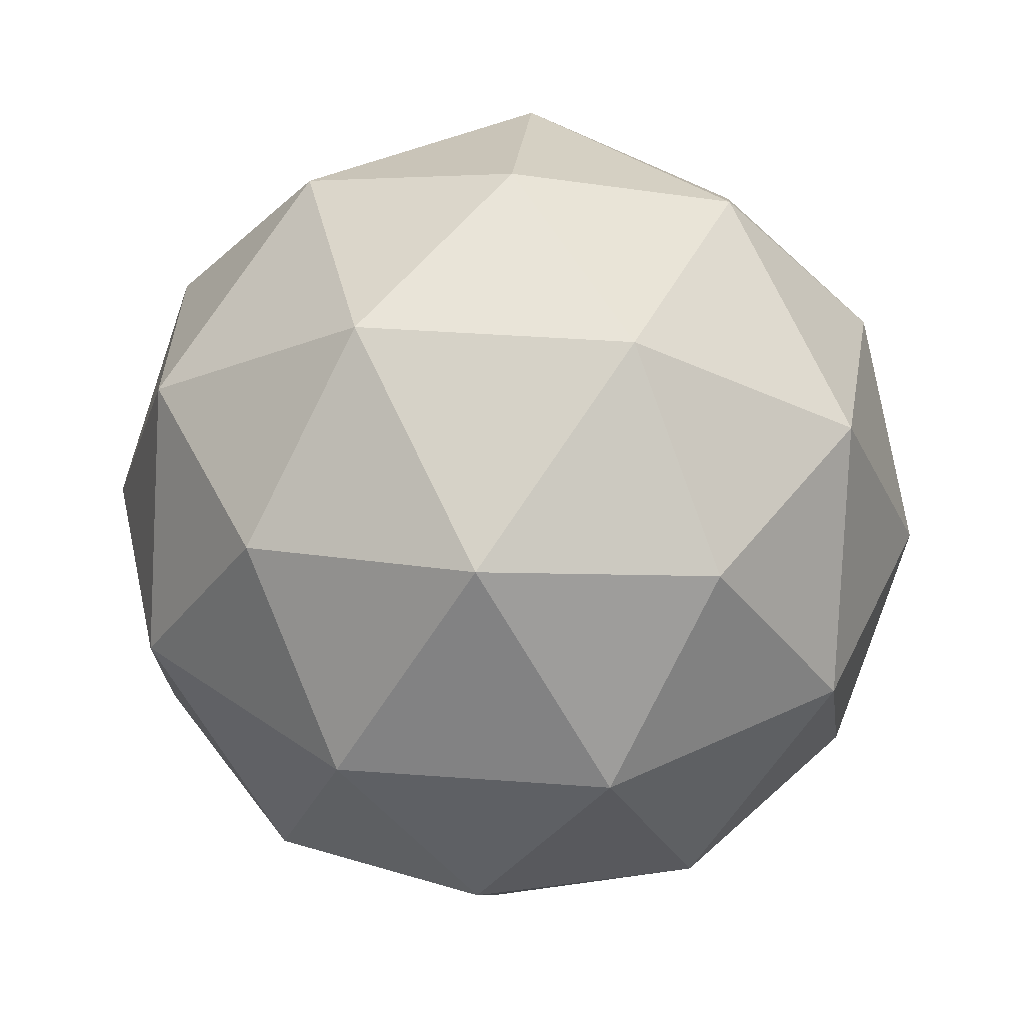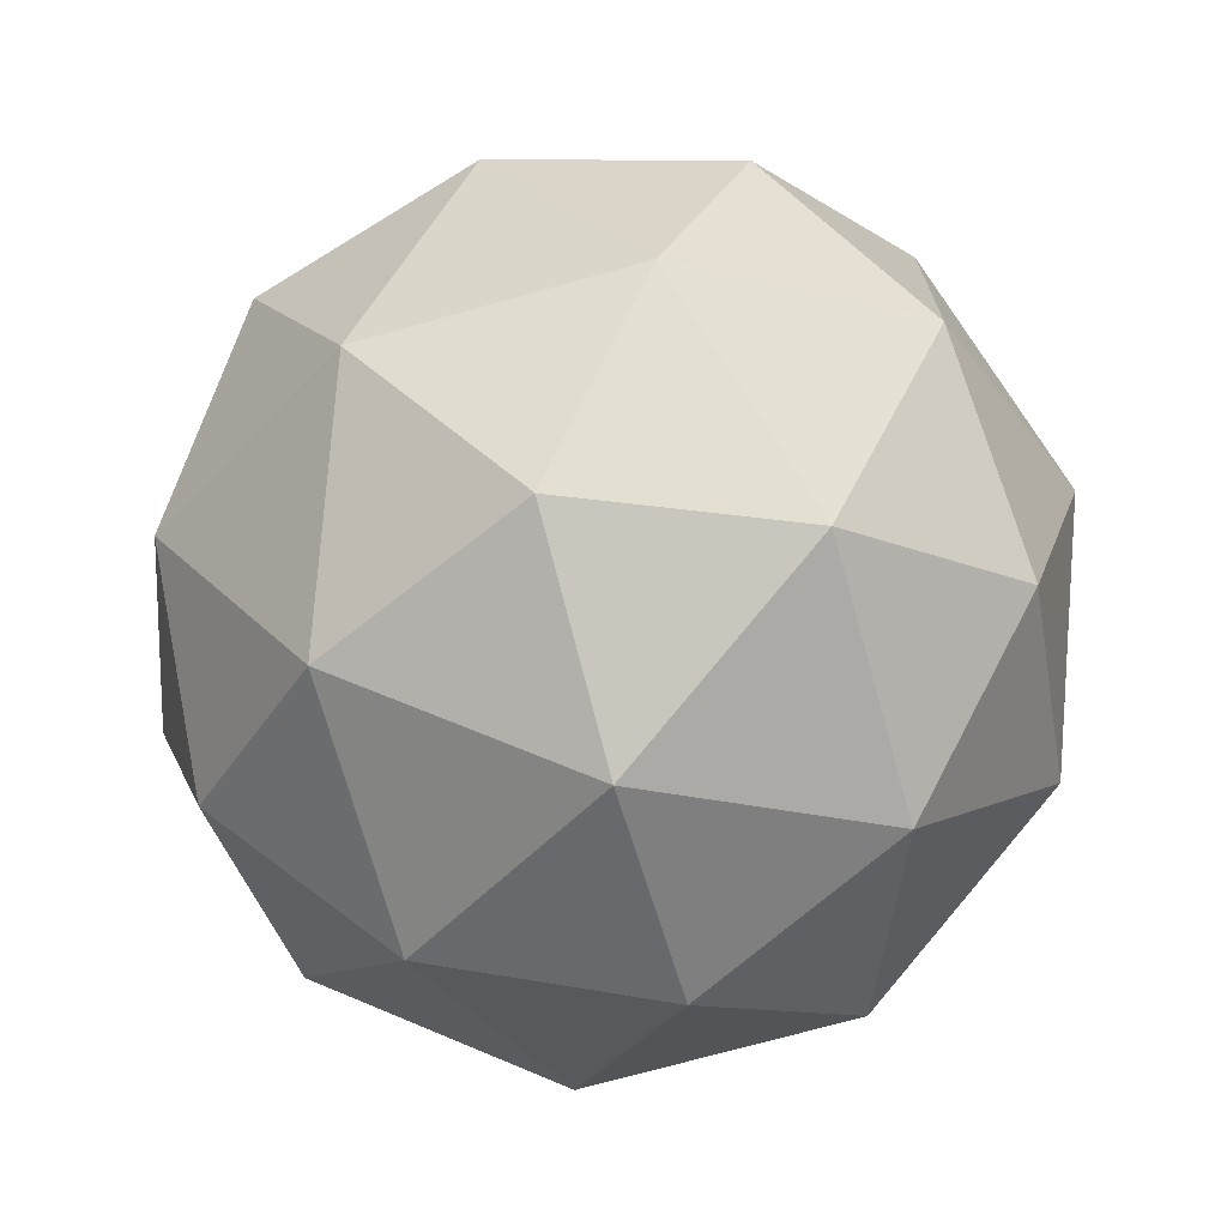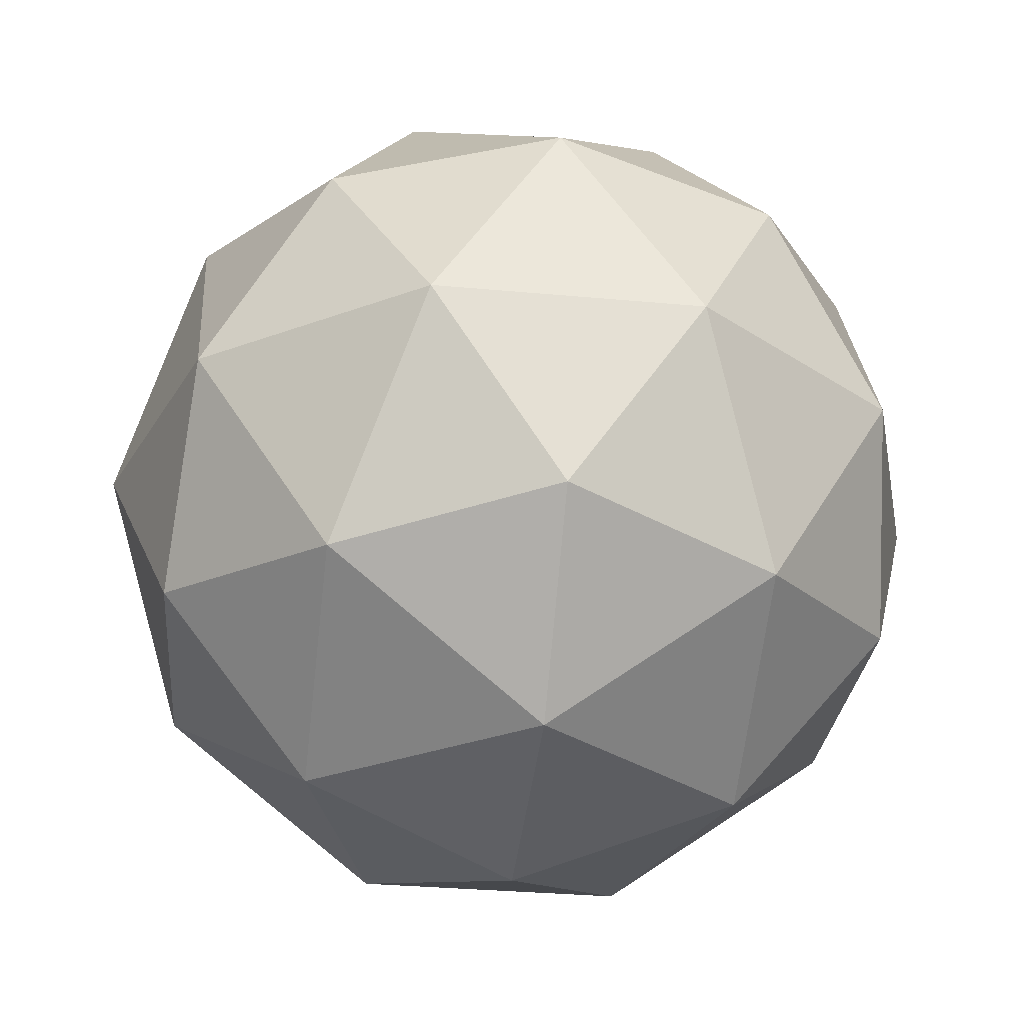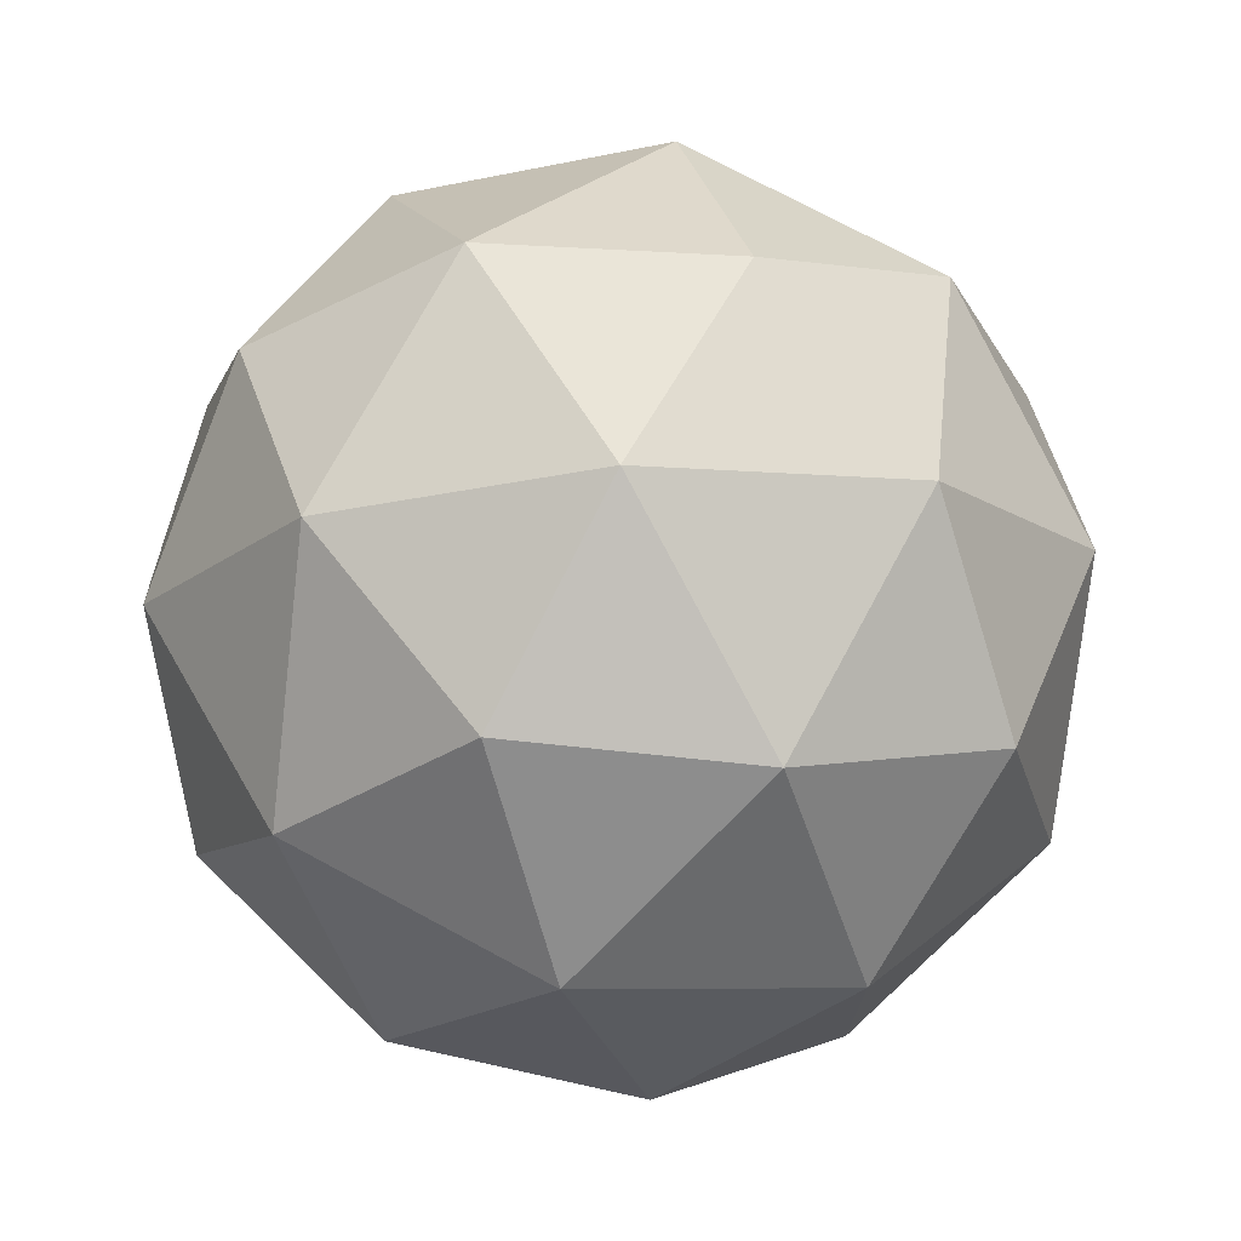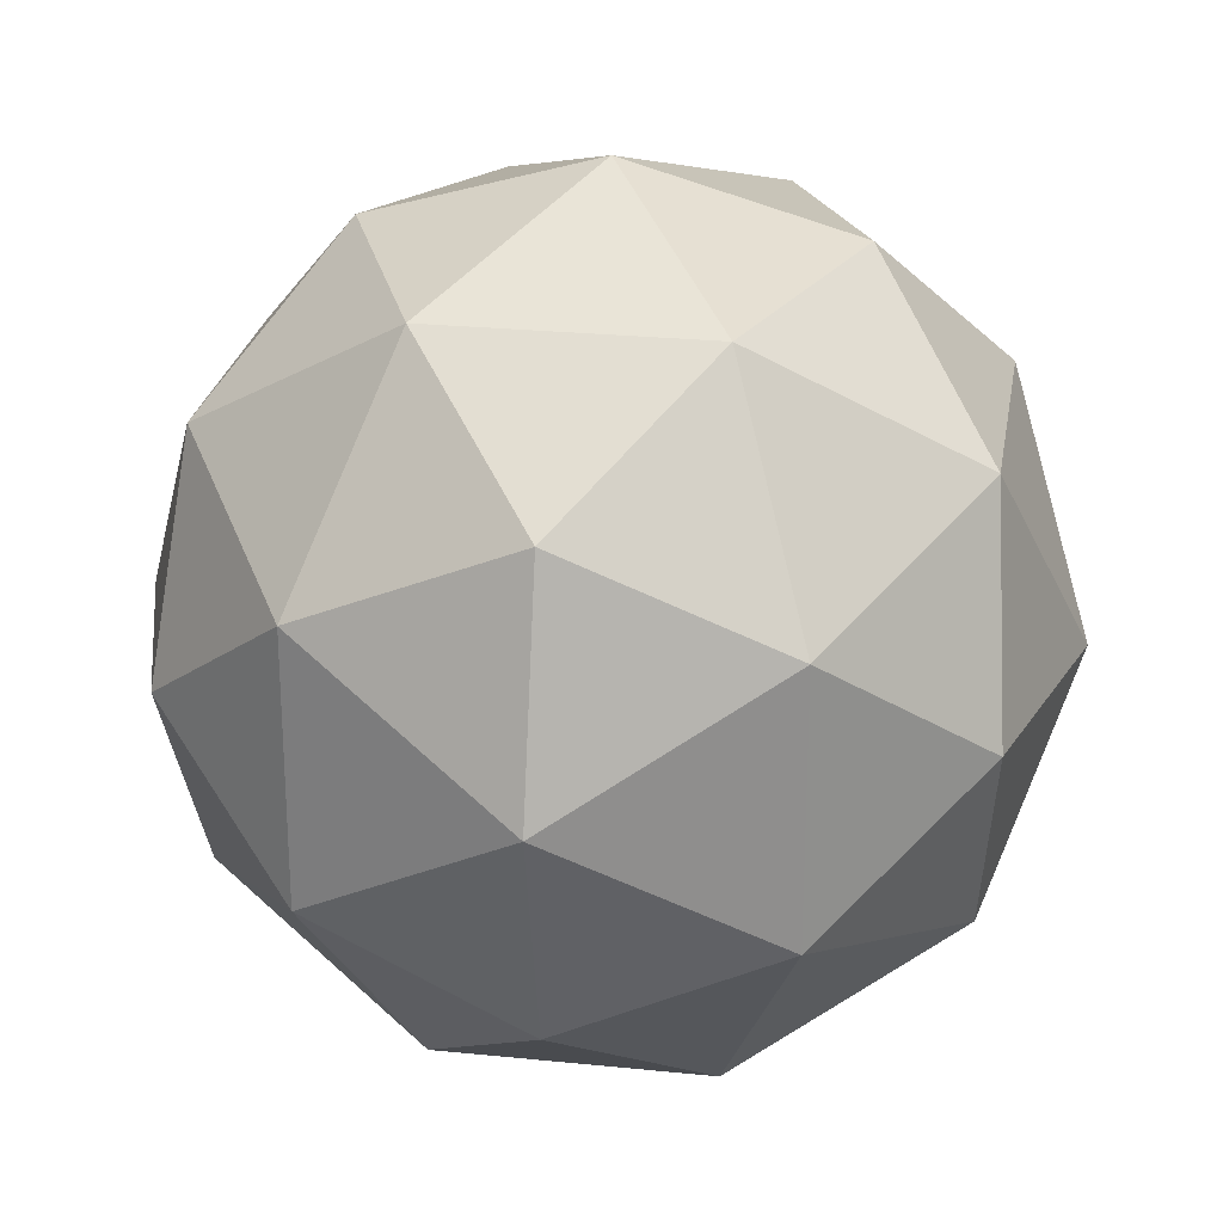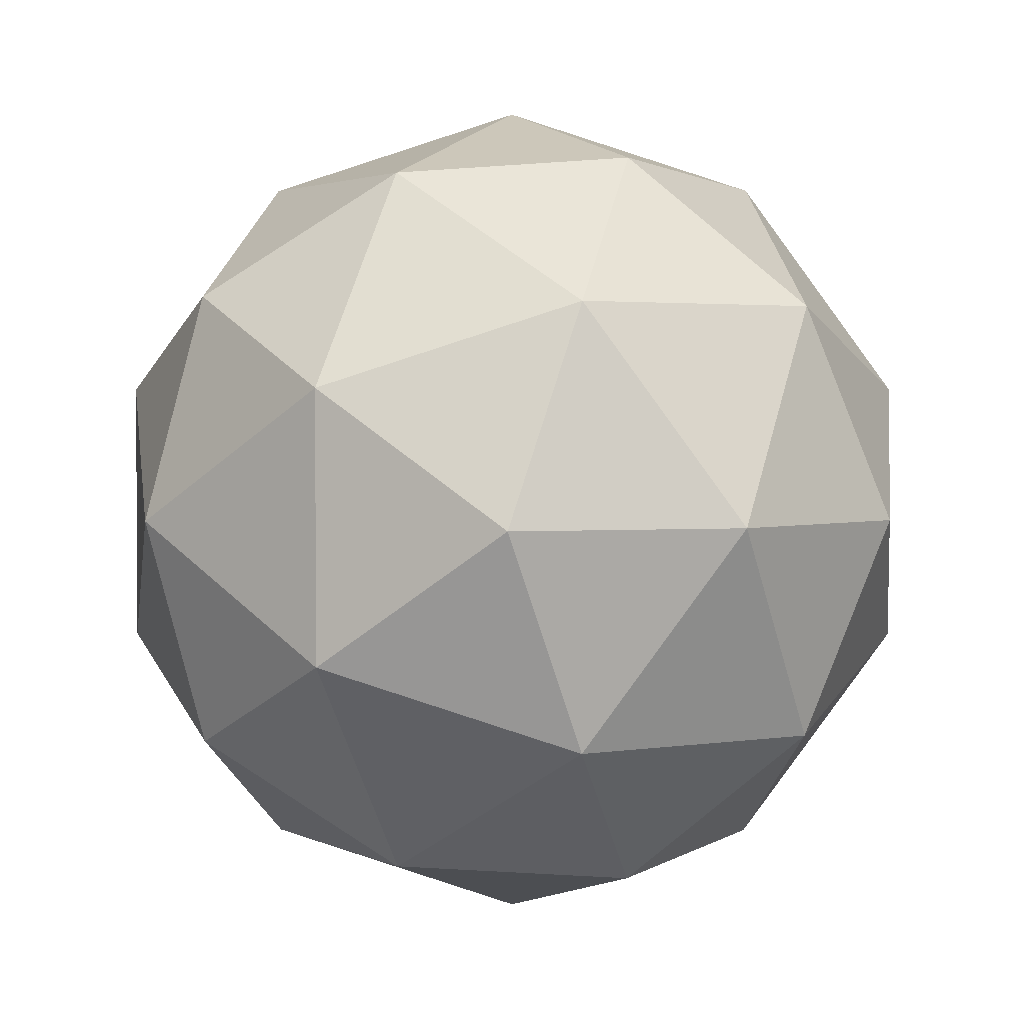
<metadata>
{"format":"obj","ext":"obj","renderer":"f3d","projection":"perspective","resolution":1024,"background":"white","views":[{"elev":39.3,"azim":-84.7,"up":"+Y"},{"elev":-71.9,"azim":163.9,"up":"+Z"},{"elev":-30.6,"azim":118.3,"up":"+Y"},{"elev":73.9,"azim":176.6,"up":"+Z"},{"elev":25.3,"azim":-112.4,"up":"+Z"},{"elev":2.4,"azim":-62.9,"up":"+Z"}]}
</metadata>
<code>
o Icosphere
v 0 -2.036 0
v 1.474 -0.9107 1.071
v -0.5629 -0.9107 1.732
v -1.821 -0.9107 0
v -0.5629 -0.9107 -1.732
v 1.474 -0.9107 -1.071
v 0.5629 0.9107 1.732
v -1.474 0.9107 1.071
v -1.474 0.9107 -1.071
v 0.5629 0.9107 -1.732
v 1.821 0.9107 0
v 0 2.036 0
v -0.3308 -1.732 1.018
v 0.8661 -1.732 0.6293
v 0.5353 -1.071 1.648
v 1.732 -1.071 0
v 0.8661 -1.732 -0.6293
v -1.071 -1.732 0
v -1.401 -1.071 1.018
v -0.3308 -1.732 -1.018
v -1.401 -1.071 -1.018
v 0.5353 -1.071 -1.648
v 1.937 0 0.6293
v 1.937 0 -0.6293
v 0 0 2.036
v 1.197 0 1.648
v -1.937 0 0.6293
v -1.197 0 1.648
v -1.197 0 -1.648
v -1.937 0 -0.6293
v 1.197 0 -1.648
v 0 0 -2.036
v 1.401 1.071 1.018
v -0.5353 1.071 1.648
v -1.732 1.071 0
v -0.5353 1.071 -1.648
v 1.401 1.071 -1.018
v 0.3308 1.732 1.018
v 1.071 1.732 0
v -0.8661 1.732 0.6293
v -0.8661 1.732 -0.6293
v 0.3308 1.732 -1.018
v -0.1654 -1.884 0.5091
v 1.17 -1.322 0.8499
v -0.01377 -0.9907 1.69
v 1.603 -0.9907 0.5353
v 1.17 -1.322 -0.8499
v -0.5353 -1.884 0
v -1.611 -0.9907 0.5091
v -0.1654 -1.884 -0.5091
v -0.9822 -0.9907 -1.375
v 1.004 -0.9907 -1.359
v 1.705 -0.4554 0.85
v 1.879 0.4554 -0.3146
v -0.2814 -0.4554 1.884
v 0.8799 0.4554 1.69
v -1.879 -0.4554 0.3146
v -1.335 0.4554 1.359
v -0.8799 -0.4554 -1.69
v -1.705 0.4554 -0.85
v 1.335 -0.4554 -1.359
v 0.2814 0.4554 -1.884
v 0.9822 0.9907 1.375
v -1.004 0.9907 1.359
v -1.603 0.9907 -0.5353
v 0.01377 0.9907 -1.69
v 1.611 0.9907 -0.5091
v 0.4468 1.322 1.375
v 0.5353 1.884 0
v -1.17 1.322 0.8499
v -1.17 1.322 -0.8499
v 0.4468 1.322 -1.375
v -0.4468 -1.322 1.375
v 0.4331 -1.884 0.3146
v 1.004 -0.9907 1.359
v 1.603 -0.9907 -0.5353
v 0.4331 -1.884 -0.3146
v -1.446 -1.322 0
v -0.9822 -0.9907 1.375
v -0.4468 -1.322 -1.375
v -1.611 -0.9907 -0.5091
v -0.01377 -0.9907 -1.69
v 1.879 0.4554 0.3146
v 1.705 -0.4554 -0.85
v 0.2814 0.4554 1.884
v 1.335 -0.4554 1.359
v -1.705 0.4554 0.85
v -0.8799 -0.4554 1.69
v -1.335 0.4554 -1.359
v -1.879 -0.4554 -0.3146
v 0.8799 0.4554 -1.69
v -0.2814 -0.4554 -1.884
v 1.611 0.9907 0.5091
v 0.01377 0.9907 1.69
v -1.603 0.9907 0.5353
v -1.004 0.9907 -1.359
v 0.9822 0.9907 -1.375
v 0.1654 1.884 0.5091
v 1.446 1.322 0
v -0.4331 1.884 0.3146
v -0.4331 1.884 -0.3146
v 0.1654 1.884 -0.5091
v 0.7007 1.732 -0.5091
v 1.236 1.401 -0.5091
v 0.8661 1.401 -1.018
v -0.2677 1.732 -0.8238
v -0.1022 1.401 -1.333
v -0.7007 1.401 -1.138
v -0.8661 1.732 0
v -1.299 1.401 -0.3146
v -1.299 1.401 0.3146
v -0.2677 1.732 0.8238
v -0.7007 1.401 1.138
v -0.1022 1.401 1.333
v 0.7007 1.732 0.5091
v 0.8661 1.401 1.018
v 1.236 1.401 0.5091
v 1.669 0.5353 -0.8238
v 1.567 0 -1.138
v 1.299 0.5353 -1.333
v -0.2677 0.5353 -1.842
v -0.5985 0 -1.842
v -0.8662 0.5353 -1.648
v -1.835 0.5353 -0.3146
v -1.937 0 0
v -1.835 0.5353 0.3146
v -0.8662 0.5353 1.648
v -0.5985 0 1.842
v -0.2677 0.5353 1.842
v 1.299 0.5353 1.333
v 1.567 0 1.138
v 1.669 0.5353 0.8238
v 0.5985 0 -1.842
v 0.8662 -0.5353 -1.648
v 0.2677 -0.5353 -1.842
v -1.567 0 -1.138
v -1.299 -0.5353 -1.333
v -1.669 -0.5353 -0.8238
v -1.567 0 1.138
v -1.669 -0.5353 0.8238
v -1.299 -0.5353 1.333
v 0.5985 0 1.842
v 0.2677 -0.5353 1.842
v 0.8662 -0.5353 1.648
v 1.937 0 0
v 1.835 -0.5353 0.3146
v 1.835 -0.5353 -0.3146
v 0.7007 -1.401 -1.138
v 0.2677 -1.732 -0.8238
v 0.1022 -1.401 -1.333
v -0.8661 -1.401 -1.018
v -0.7007 -1.732 -0.5091
v -1.236 -1.401 -0.5091
v -1.236 -1.401 0.5091
v -0.7007 -1.732 0.5091
v -0.8661 -1.401 1.018
v 1.299 -1.401 -0.3146
v 1.299 -1.401 0.3146
v 0.8661 -1.732 0
v 0.1022 -1.401 1.333
v 0.2677 -1.732 0.8238
v 0.7007 -1.401 1.138
f 1 74 43
f 2 44 46
f 1 43 48
f 1 48 50
f 1 50 77
f 2 46 53
f 3 45 55
f 4 49 57
f 5 51 59
f 6 52 61
f 2 53 86
f 3 55 88
f 4 57 90
f 5 59 92
f 6 61 84
f 7 63 68
f 8 64 70
f 9 65 71
f 10 66 72
f 11 67 99
f 39 103 69
f 39 104 103
f 37 97 105
f 42 106 102
f 42 107 106
f 36 96 108
f 41 109 101
f 41 110 109
f 35 95 111
f 40 112 100
f 40 113 112
f 34 94 114
f 38 115 98
f 38 116 115
f 33 93 117
f 24 118 54
f 24 119 118
f 31 91 120
f 32 121 62
f 32 122 121
f 29 89 123
f 30 124 60
f 30 125 124
f 27 87 126
f 28 127 58
f 28 128 127
f 25 85 129
f 26 130 56
f 26 131 130
f 23 83 132
f 31 133 91
f 31 134 133
f 22 82 135
f 29 136 89
f 29 137 136
f 21 81 138
f 27 139 87
f 27 140 139
f 19 79 141
f 25 142 85
f 25 143 142
f 15 75 144
f 23 145 83
f 23 146 145
f 16 76 147
f 17 148 47
f 17 149 148
f 20 80 150
f 20 151 80
f 20 152 151
f 18 78 153
f 18 154 78
f 18 155 154
f 13 73 156
f 16 157 76
f 16 158 157
f 14 74 159
f 13 160 73
f 13 161 160
f 14 44 162
f 162 75 15
f 162 44 75
f 44 2 75
f 160 162 15
f 160 161 162
f 161 14 162
f 73 45 3
f 73 160 45
f 160 15 45
f 159 77 17
f 159 74 77
f 74 1 77
f 157 159 17
f 157 158 159
f 158 14 159
f 76 47 6
f 76 157 47
f 157 17 47
f 156 79 19
f 156 73 79
f 73 3 79
f 154 156 19
f 154 155 156
f 155 13 156
f 78 49 4
f 78 154 49
f 154 19 49
f 153 81 21
f 153 78 81
f 78 4 81
f 151 153 21
f 151 152 153
f 152 18 153
f 80 51 5
f 80 151 51
f 151 21 51
f 150 82 22
f 150 80 82
f 80 5 82
f 148 150 22
f 148 149 150
f 149 20 150
f 47 52 6
f 47 148 52
f 148 22 52
f 147 84 24
f 147 76 84
f 76 6 84
f 145 147 24
f 145 146 147
f 146 16 147
f 83 54 11
f 83 145 54
f 145 24 54
f 144 86 26
f 144 75 86
f 75 2 86
f 142 144 26
f 142 143 144
f 143 15 144
f 85 56 7
f 85 142 56
f 142 26 56
f 141 88 28
f 141 79 88
f 79 3 88
f 139 141 28
f 139 140 141
f 140 19 141
f 87 58 8
f 87 139 58
f 139 28 58
f 138 90 30
f 138 81 90
f 81 4 90
f 136 138 30
f 136 137 138
f 137 21 138
f 89 60 9
f 89 136 60
f 136 30 60
f 135 92 32
f 135 82 92
f 82 5 92
f 133 135 32
f 133 134 135
f 134 22 135
f 91 62 10
f 91 133 62
f 133 32 62
f 132 93 33
f 132 83 93
f 83 11 93
f 130 132 33
f 130 131 132
f 131 23 132
f 56 63 7
f 56 130 63
f 130 33 63
f 129 94 34
f 129 85 94
f 85 7 94
f 127 129 34
f 127 128 129
f 128 25 129
f 58 64 8
f 58 127 64
f 127 34 64
f 126 95 35
f 126 87 95
f 87 8 95
f 124 126 35
f 124 125 126
f 125 27 126
f 60 65 9
f 60 124 65
f 124 35 65
f 123 96 36
f 123 89 96
f 89 9 96
f 121 123 36
f 121 122 123
f 122 29 123
f 62 66 10
f 62 121 66
f 121 36 66
f 120 97 37
f 120 91 97
f 91 10 97
f 118 120 37
f 118 119 120
f 119 31 120
f 54 67 11
f 54 118 67
f 118 37 67
f 117 99 39
f 117 93 99
f 93 11 99
f 115 117 39
f 115 116 117
f 116 33 117
f 98 69 12
f 98 115 69
f 115 39 69
f 114 68 38
f 114 94 68
f 94 7 68
f 112 114 38
f 112 113 114
f 113 34 114
f 100 98 12
f 100 112 98
f 112 38 98
f 111 70 40
f 111 95 70
f 95 8 70
f 109 111 40
f 109 110 111
f 110 35 111
f 101 100 12
f 101 109 100
f 109 40 100
f 108 71 41
f 108 96 71
f 96 9 71
f 106 108 41
f 106 107 108
f 107 36 108
f 102 101 12
f 102 106 101
f 106 41 101
f 105 72 42
f 105 97 72
f 97 10 72
f 103 105 42
f 103 104 105
f 104 37 105
f 69 102 12
f 69 103 102
f 103 42 102
f 99 104 39
f 99 67 104
f 67 37 104
f 72 107 42
f 72 66 107
f 66 36 107
f 71 110 41
f 71 65 110
f 65 35 110
f 70 113 40
f 70 64 113
f 64 34 113
f 68 116 38
f 68 63 116
f 63 33 116
f 84 119 24
f 84 61 119
f 61 31 119
f 92 122 32
f 92 59 122
f 59 29 122
f 90 125 30
f 90 57 125
f 57 27 125
f 88 128 28
f 88 55 128
f 55 25 128
f 86 131 26
f 86 53 131
f 53 23 131
f 61 134 31
f 61 52 134
f 52 22 134
f 59 137 29
f 59 51 137
f 51 21 137
f 57 140 27
f 57 49 140
f 49 19 140
f 55 143 25
f 55 45 143
f 45 15 143
f 53 146 23
f 53 46 146
f 46 16 146
f 77 149 17
f 77 50 149
f 50 20 149
f 50 152 20
f 50 48 152
f 48 18 152
f 48 155 18
f 48 43 155
f 43 13 155
f 46 158 16
f 46 44 158
f 44 14 158
f 43 161 13
f 43 74 161
f 74 14 161

</code>
